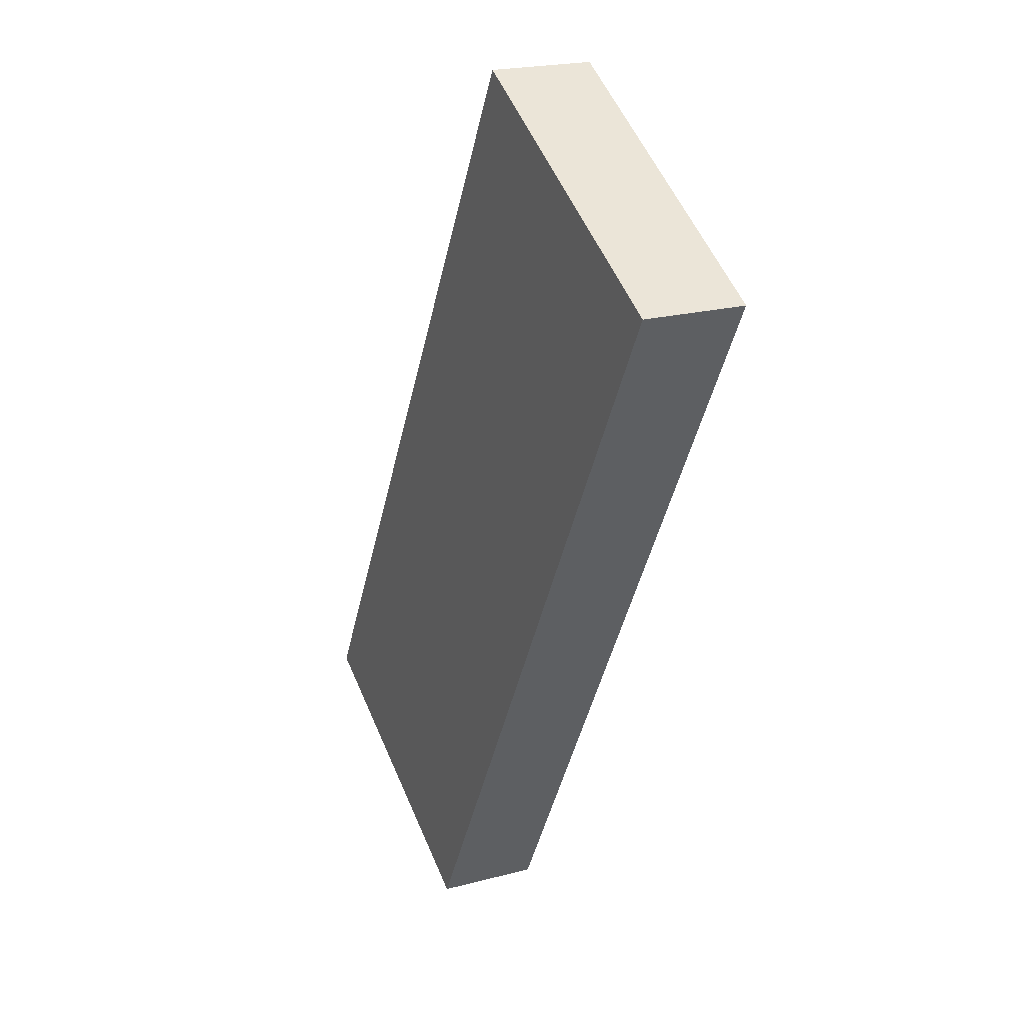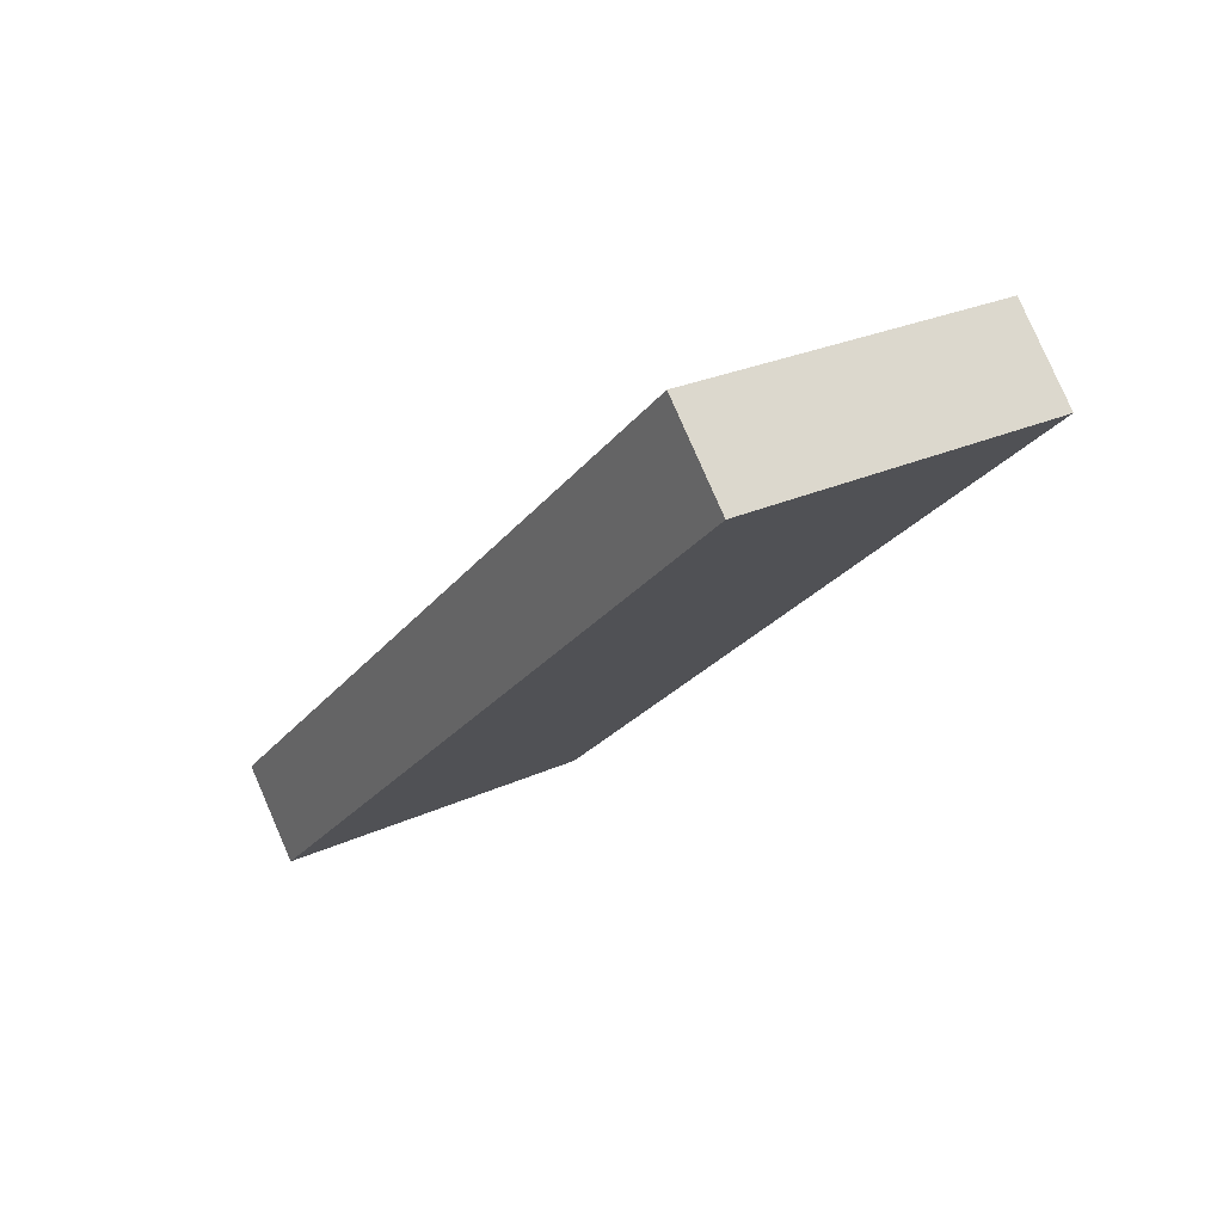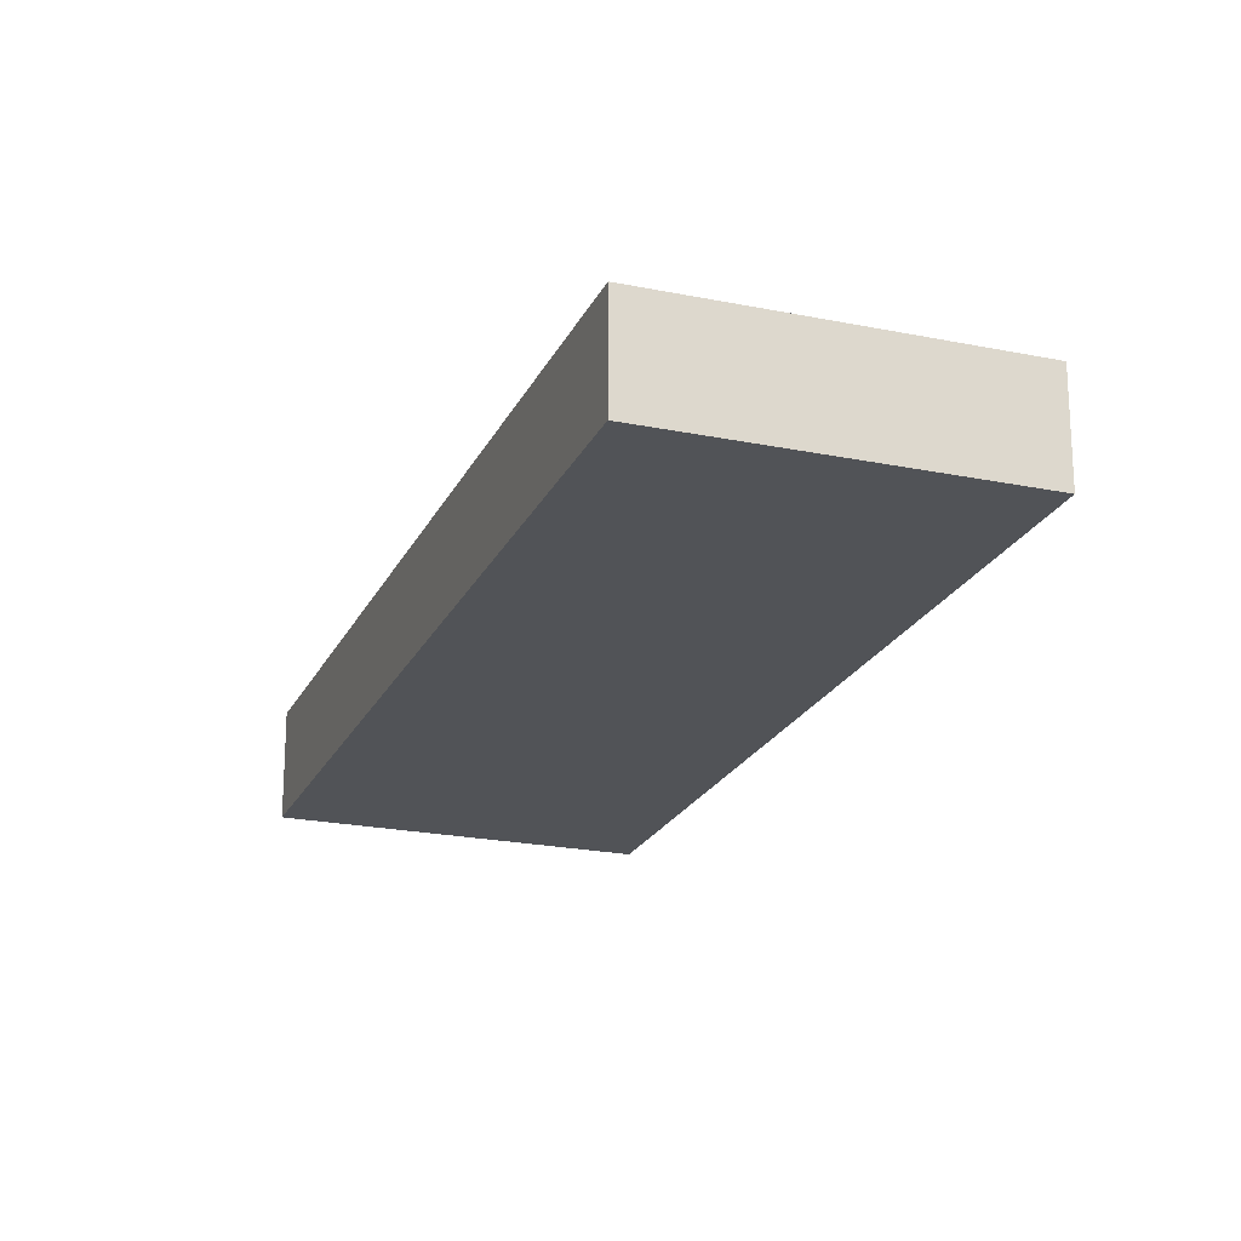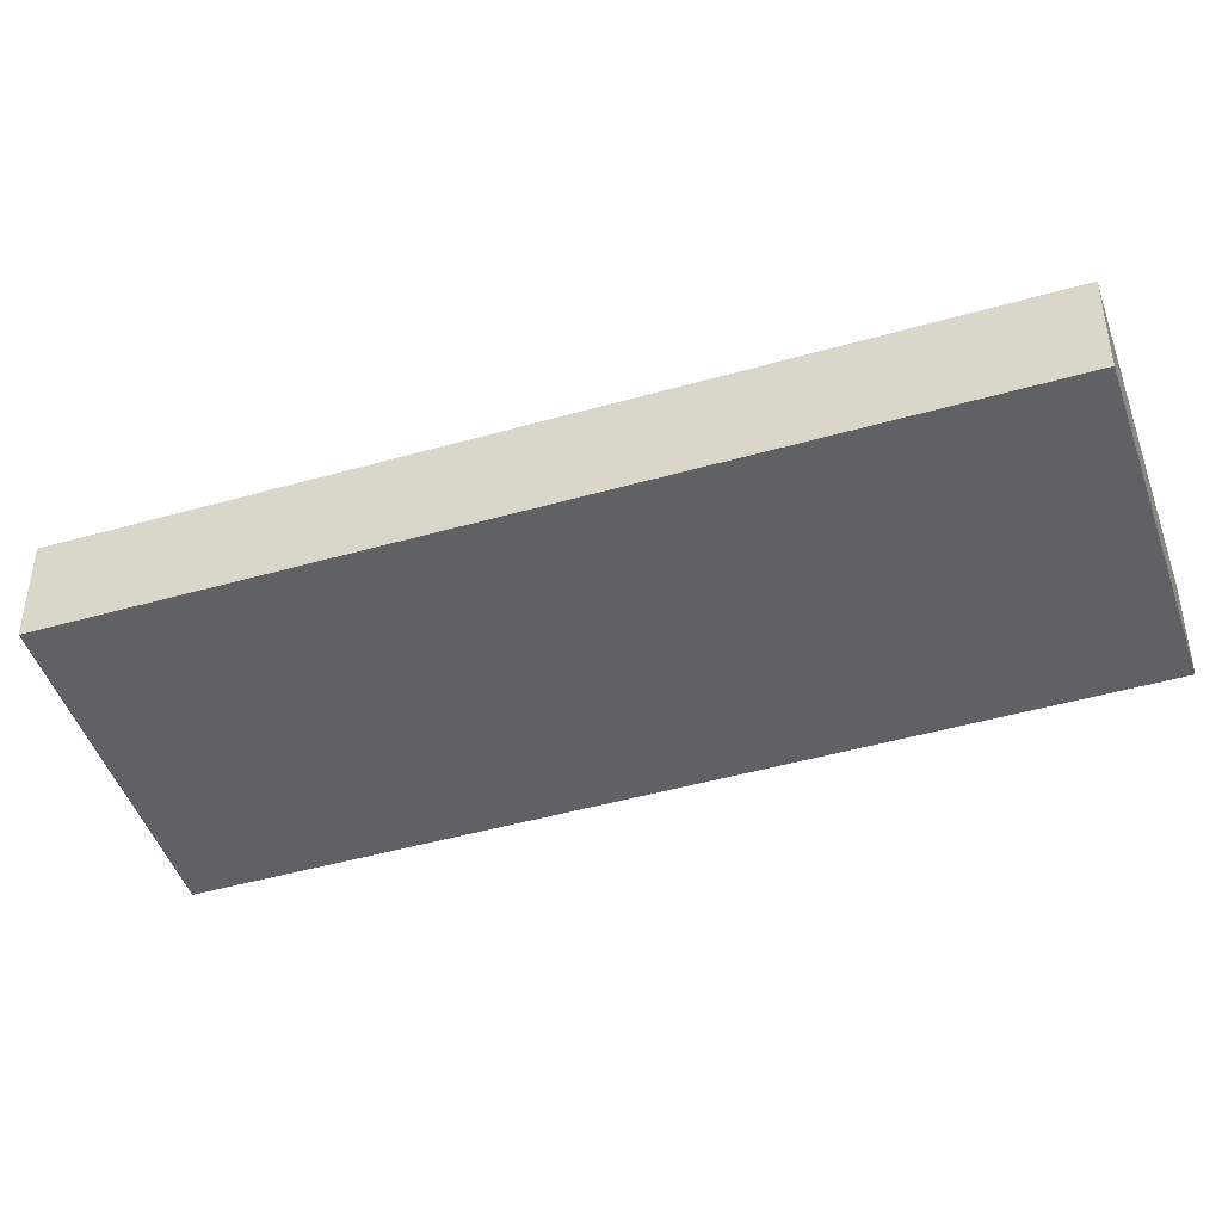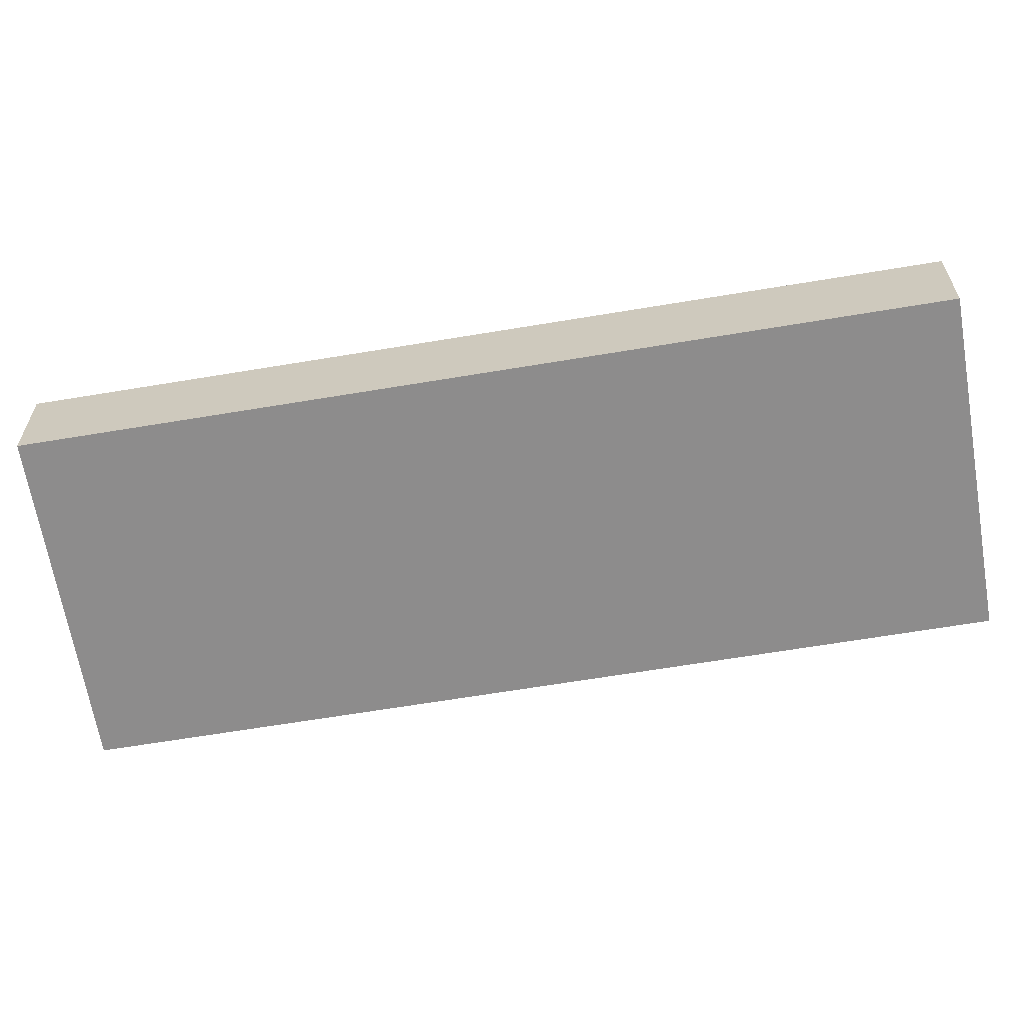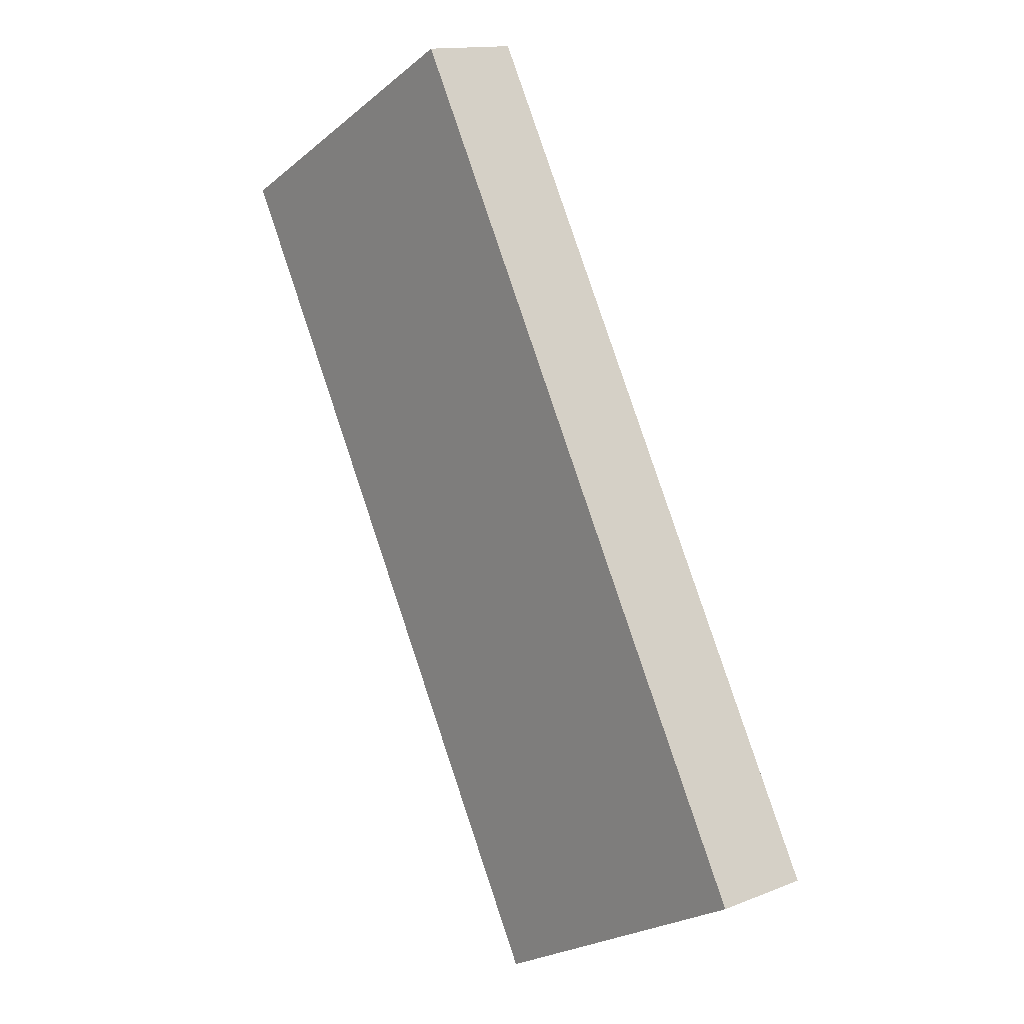
<metadata>
{"format":"obj","ext":"obj","renderer":"f3d","projection":"perspective","resolution":1024,"background":"white","views":[{"elev":21.1,"azim":-115.5,"up":"+Z"},{"elev":79.7,"azim":156.5,"up":"+Z"},{"elev":-21.8,"azim":131.4,"up":"+Y"},{"elev":-45.8,"azim":79.5,"up":"+Y"},{"elev":-64.3,"azim":-109.1,"up":"+Y"},{"elev":14.0,"azim":48.8,"up":"+Z"}]}
</metadata>
<code>
v  12.61 1.412e-15 -23.05
v  6.394e-05 3 -9.482e-05
v  12.61 3 -23.05
v  0 0 0
v  21.42 1.117e-15 -18.23
v  21.42 3 -18.23
v  8.807 3 4.818
v  8.807 -2.95e-16 4.818
g defaultobject
f 1 2 3
f 2 1 4
f 5 3 6
f 3 5 1
f 5 7 8
f 7 5 6
f 8 2 4
f 2 8 7
f 7 3 2
f 3 7 6
f 1 8 4
f 8 1 5

</code>
